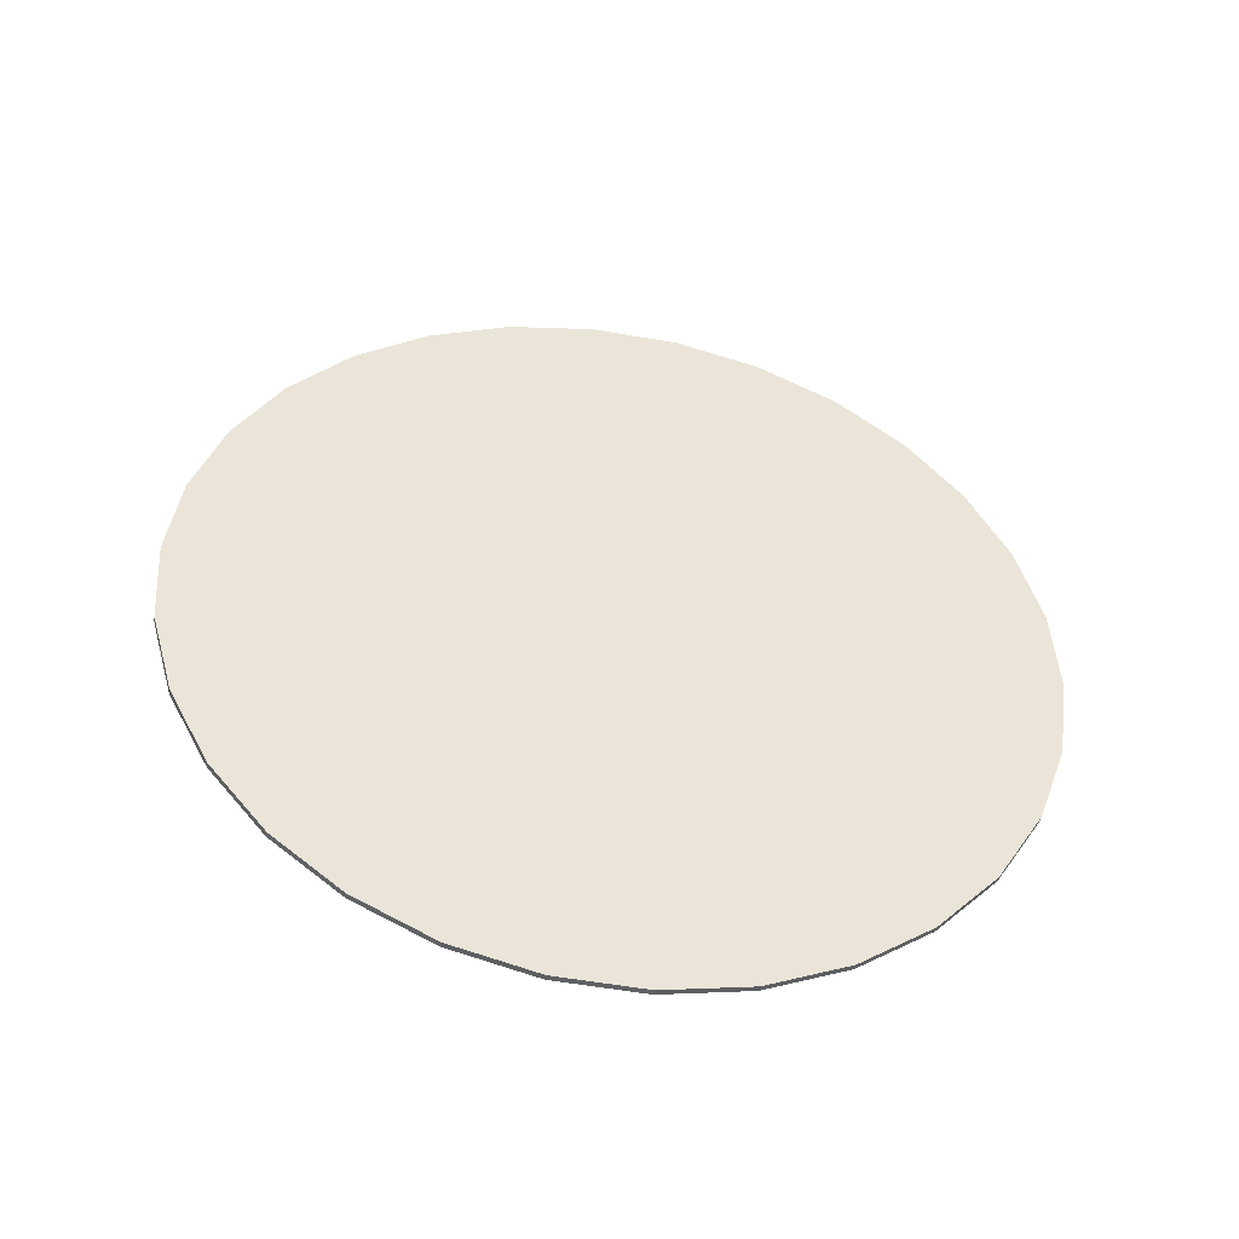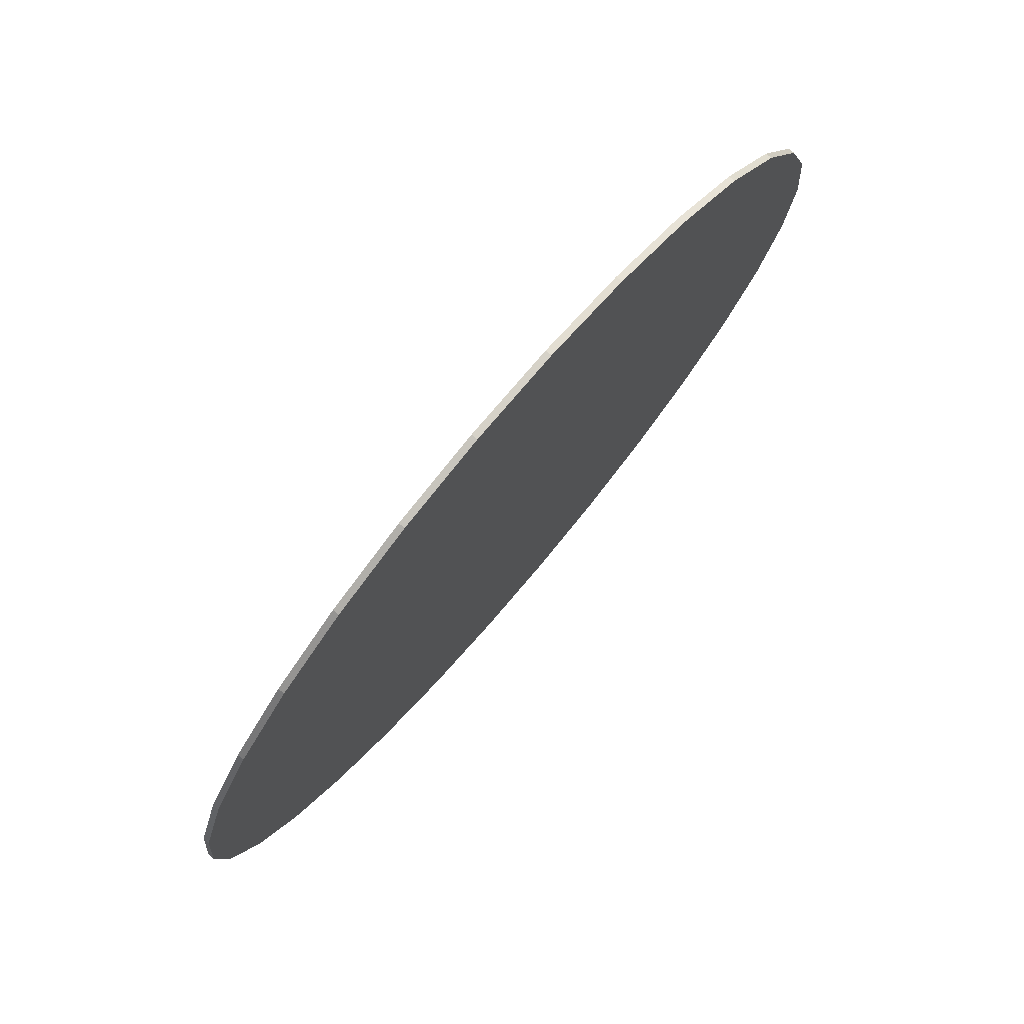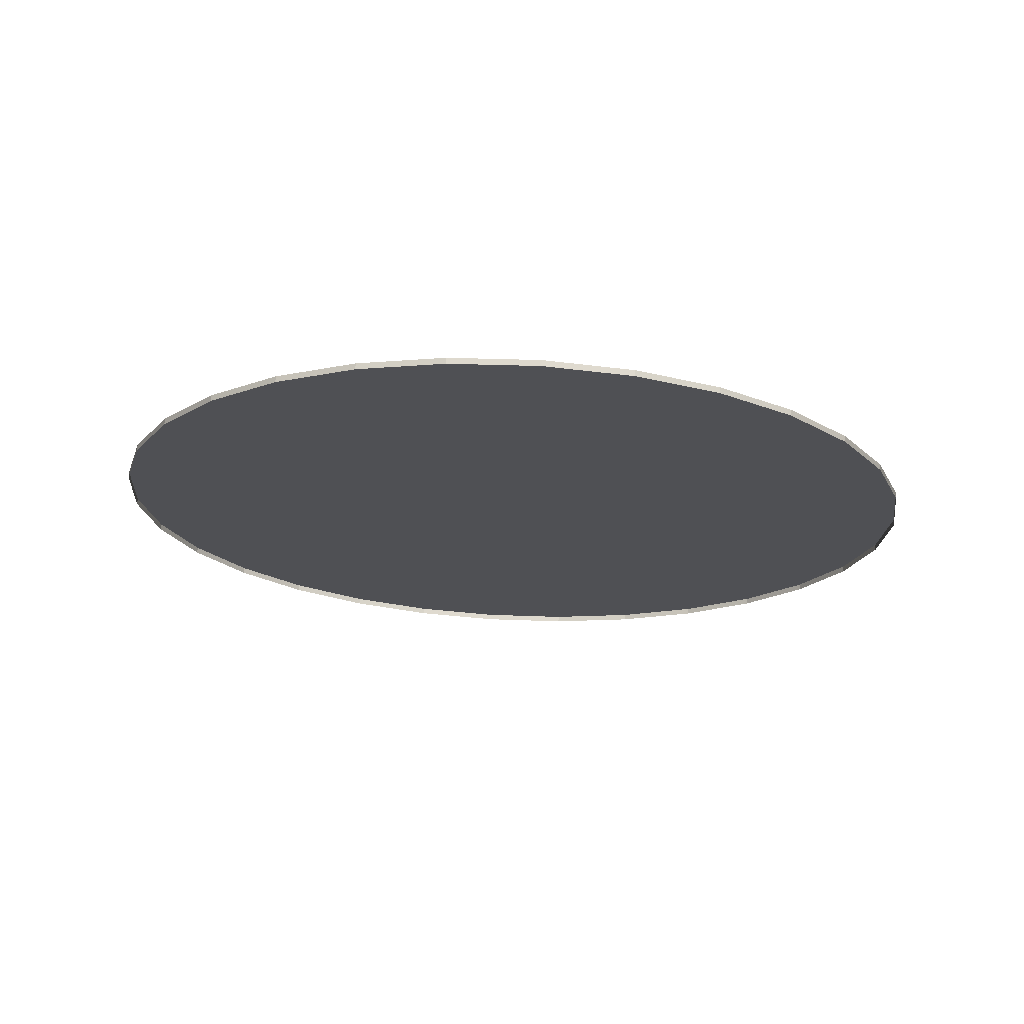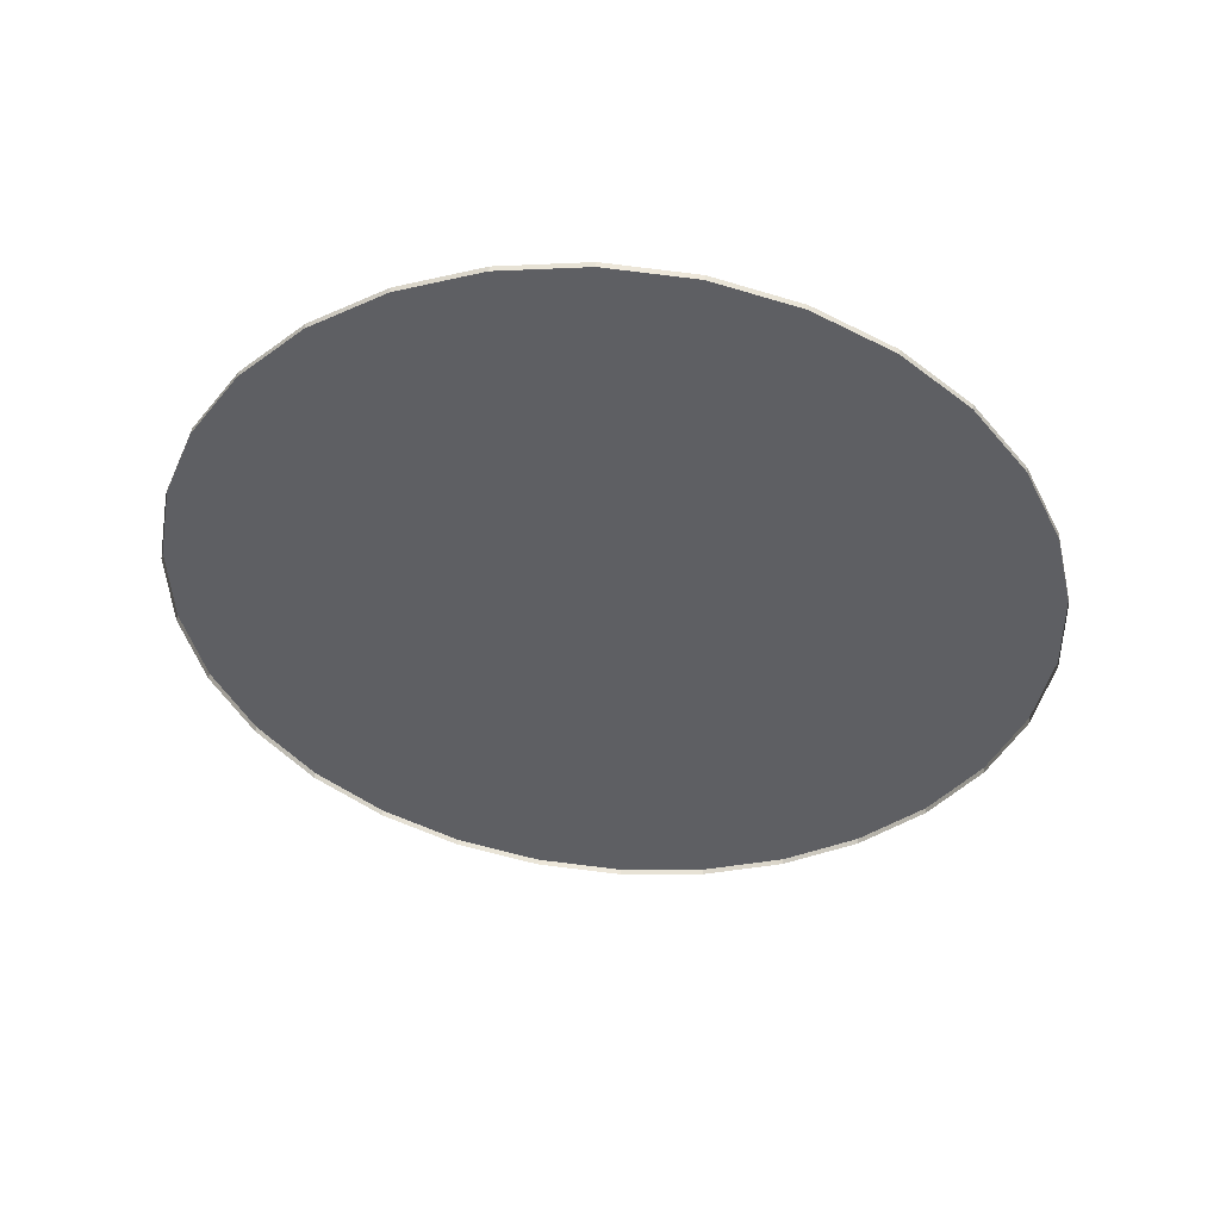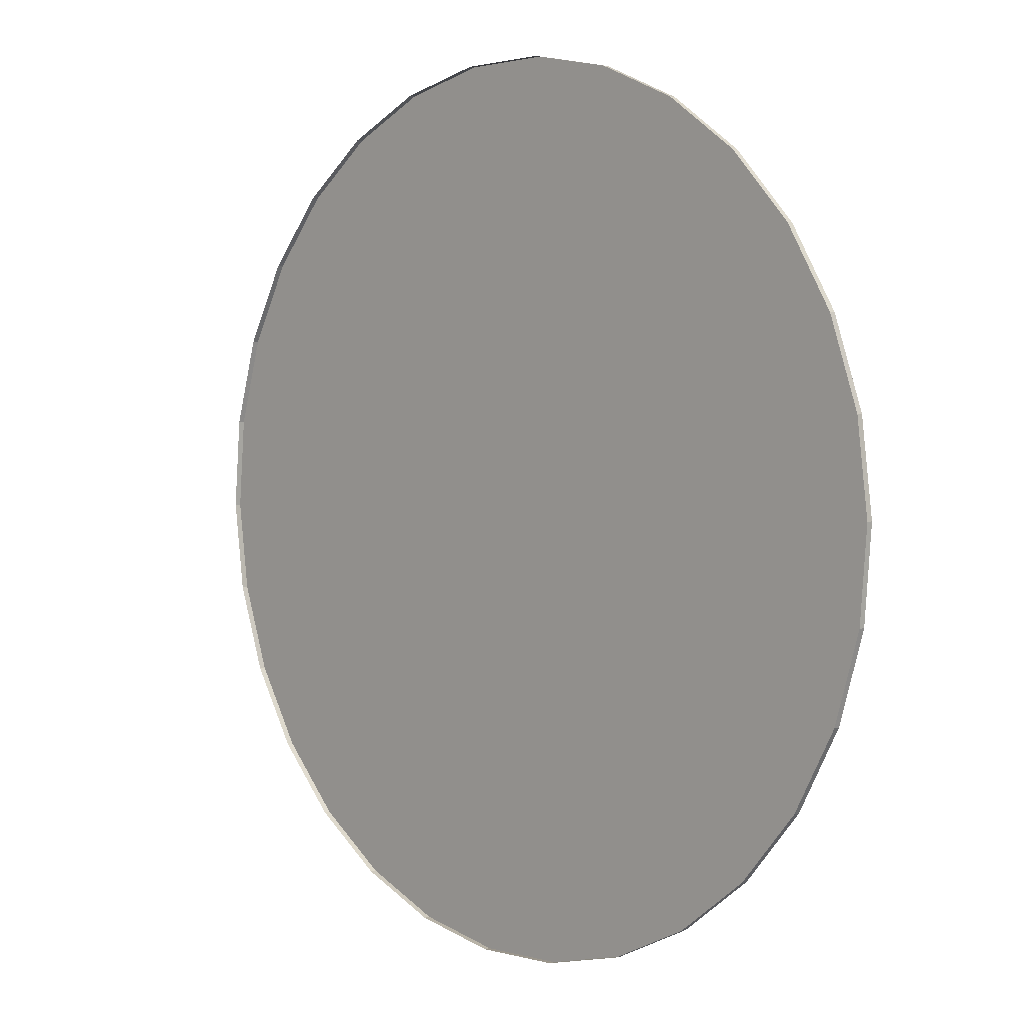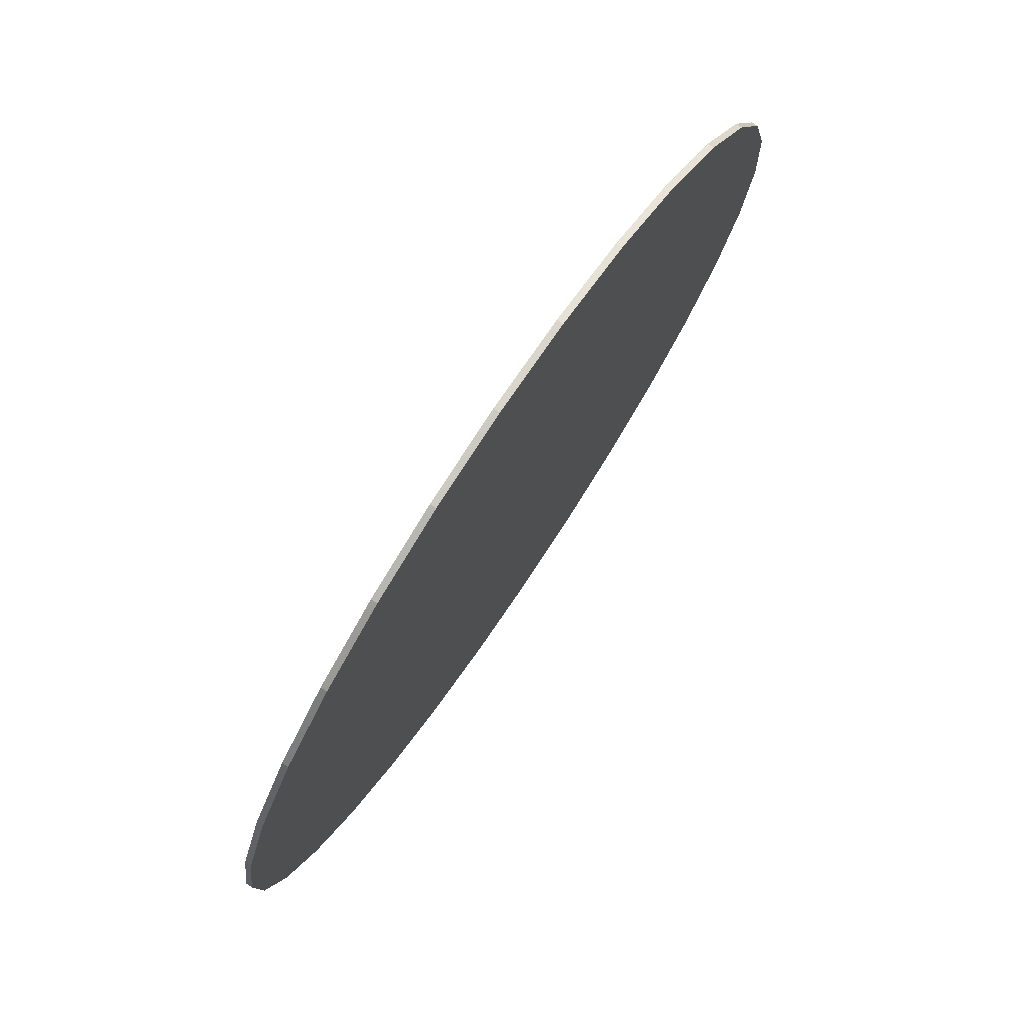
<metadata>
{"format":"obj","ext":"obj","renderer":"f3d","projection":"perspective","resolution":1024,"background":"white","views":[{"elev":45.3,"azim":86.2,"up":"+Y"},{"elev":62.0,"azim":129.4,"up":"+Z"},{"elev":-9.5,"azim":14.5,"up":"+Y"},{"elev":-32.7,"azim":31.9,"up":"+Y"},{"elev":17.9,"azim":47.3,"up":"+Z"},{"elev":58.9,"azim":122.7,"up":"+Z"}]}
</metadata>
<code>
v -1201 -602.3 126.5
v -1201 -602.2 126.5
v -1202 -602.1 127.3
v -1202 -602.1 127.3
v -1202 -602.2 127.3
v -1202 -602.2 127.3
v -1202 -602.1 127.3
v -1201 -602 128.2
v -1201 -602 128.2
v -1201 -602 128.2
v -1194 -602 128.2
v -1194 -602 128.2
v -1194 -602.1 127.3
v -1194 -602.1 127.3
v -1194 -602.2 127.3
v -1194 -602.2 127.3
v -1194 -602.1 127.3
v -1194 -602.2 126.5
v -1194 -602.2 126.5
v -1194 -602.3 126.5
v -1194 -602.3 126.5
v -1194 -602.2 126.5
v -1194 -602.4 125.8
v -1194 -602.4 125.8
v -1194 -602.4 125.8
v -1194 -602.4 125.8
v -1194 -602.5 125
v -1194 -602.6 125.1
v -1194 -602.6 125.1
v -1194 -602.5 125
v -1195 -602.6 124.4
v -1195 -602.7 124.4
v -1195 -602.7 124.4
v -1195 -602.6 124.4
v -1196 -602.7 124
v -1196 -602.8 124
v -1196 -602.8 124
v -1196 -602.7 124
v -1196 -602.8 123.6
v -1196 -602.8 123.6
v -1196 -602.8 123.6
v -1196 -602.8 123.6
v -1197 -602.8 123.5
v -1197 -602.8 123.5
v -1197 -602.8 123.5
v -1197 -602.8 123.5
v -1198 -602.8 123.5
v -1198 -602.8 123.5
v -1198 -602.8 123.5
v -1198 -602.8 123.5
v -1199 -602.8 123.6
v -1199 -602.8 123.6
v -1199 -602.8 123.6
v -1199 -602.8 123.6
v -1200 -602.7 124
v -1200 -602.8 124
v -1200 -602.8 124
v -1200 -602.7 124
v -1200 -602.6 124.4
v -1200 -602.7 124.4
v -1200 -602.7 124.4
v -1200 -602.6 124.4
v -1201 -602.5 125
v -1201 -602.6 125.1
v -1201 -602.6 125.1
v -1201 -602.5 125
v -1201 -602.4 125.8
v -1201 -602.4 125.8
v -1201 -602.4 125.8
v -1201 -602.4 125.8
v -1201 -602.2 126.5
v -1201 -602.3 126.5
v -1201 -602 128.2
v -1201 -602 128.2
v -1201 -601.8 128.9
v -1201 -601.9 128.9
v -1201 -601.9 128.9
v -1201 -601.8 128.9
v -1201 -601.7 129.6
v -1201 -601.8 129.6
v -1201 -601.8 129.6
v -1201 -601.7 129.6
v -1200 -601.6 130.2
v -1200 -601.6 130.3
v -1200 -601.6 130.3
v -1200 -601.6 130.2
v -1200 -601.5 130.7
v -1200 -601.6 130.7
v -1200 -601.6 130.7
v -1200 -601.5 130.7
v -1199 -601.4 131.1
v -1199 -601.5 131.1
v -1199 -601.5 131.1
v -1199 -601.4 131.1
v -1198 -601.4 131.2
v -1198 -601.5 131.2
v -1198 -601.5 131.2
v -1198 -601.4 131.2
v -1197 -601.4 131.2
v -1197 -601.5 131.2
v -1197 -601.5 131.2
v -1197 -601.4 131.2
v -1196 -601.4 131.1
v -1196 -601.5 131.1
v -1196 -601.5 131.1
v -1196 -601.4 131.1
v -1196 -601.5 130.7
v -1196 -601.6 130.7
v -1196 -601.6 130.7
v -1196 -601.5 130.7
v -1195 -601.6 130.2
v -1195 -601.6 130.3
v -1195 -601.6 130.3
v -1195 -601.6 130.2
v -1194 -601.7 129.6
v -1194 -601.8 129.6
v -1194 -601.8 129.6
v -1194 -601.7 129.6
v -1194 -601.8 128.9
v -1194 -601.9 128.9
v -1194 -601.9 128.9
v -1194 -601.8 128.9
v -1194 -602 128.2
v -1194 -602 128.2
v -1194 -602.2 126.5
v -1198 -602.1 127.3
v -1194 -602.4 125.8
v -1194 -602.1 127.3
v -1194 -602.5 125
v -1194 -602 128.2
v -1195 -602.6 124.4
v -1194 -601.8 128.9
v -1196 -602.7 124
v -1194 -601.7 129.6
v -1196 -602.8 123.6
v -1195 -601.6 130.2
v -1197 -602.8 123.5
v -1196 -601.5 130.7
v -1198 -602.8 123.5
v -1196 -601.4 131.1
v -1199 -602.8 123.6
v -1197 -601.4 131.2
v -1200 -602.7 124
v -1198 -601.4 131.2
v -1200 -602.6 124.4
v -1199 -601.4 131.1
v -1201 -602.5 125
v -1200 -601.5 130.7
v -1201 -602.4 125.8
v -1200 -601.6 130.2
v -1201 -602.2 126.5
v -1201 -601.7 129.6
v -1202 -602.1 127.3
v -1201 -601.8 128.9
v -1201 -602 128.2
f 3 2 1
f 5 4 1
f 8 7 6
f 10 9 6
f 13 12 11
f 15 14 11
f 18 17 16
f 20 19 16
f 23 22 21
f 24 23 21
f 27 26 25
f 28 27 25
f 31 30 29
f 32 31 29
f 35 34 33
f 36 35 33
f 39 38 37
f 40 39 37
f 43 42 41
f 44 43 41
f 47 46 45
f 48 47 45
f 51 50 49
f 52 51 49
f 55 54 53
f 56 55 53
f 59 58 57
f 60 59 57
f 63 62 61
f 64 63 61
f 67 66 65
f 68 67 65
f 71 70 69
f 72 71 69
f 75 74 73
f 76 75 73
f 79 78 77
f 80 79 77
f 83 82 81
f 84 83 81
f 87 86 85
f 88 87 85
f 91 90 89
f 92 91 89
f 95 94 93
f 96 95 93
f 99 98 97
f 100 99 97
f 103 102 101
f 104 103 101
f 107 106 105
f 108 107 105
f 111 110 109
f 112 111 109
f 115 114 113
f 116 115 113
f 119 118 117
f 120 119 117
f 123 122 121
f 124 123 121
f 127 126 125
f 125 126 128
f 129 126 127
f 128 126 130
f 131 126 129
f 130 126 132
f 133 126 131
f 132 126 134
f 135 126 133
f 134 126 136
f 137 126 135
f 136 126 138
f 139 126 137
f 138 126 140
f 141 126 139
f 140 126 142
f 143 126 141
f 142 126 144
f 145 126 143
f 144 126 146
f 147 126 145
f 146 126 148
f 149 126 147
f 148 126 150
f 151 126 149
f 150 126 152
f 153 126 151
f 152 126 154
f 155 126 153
f 154 126 155

</code>
